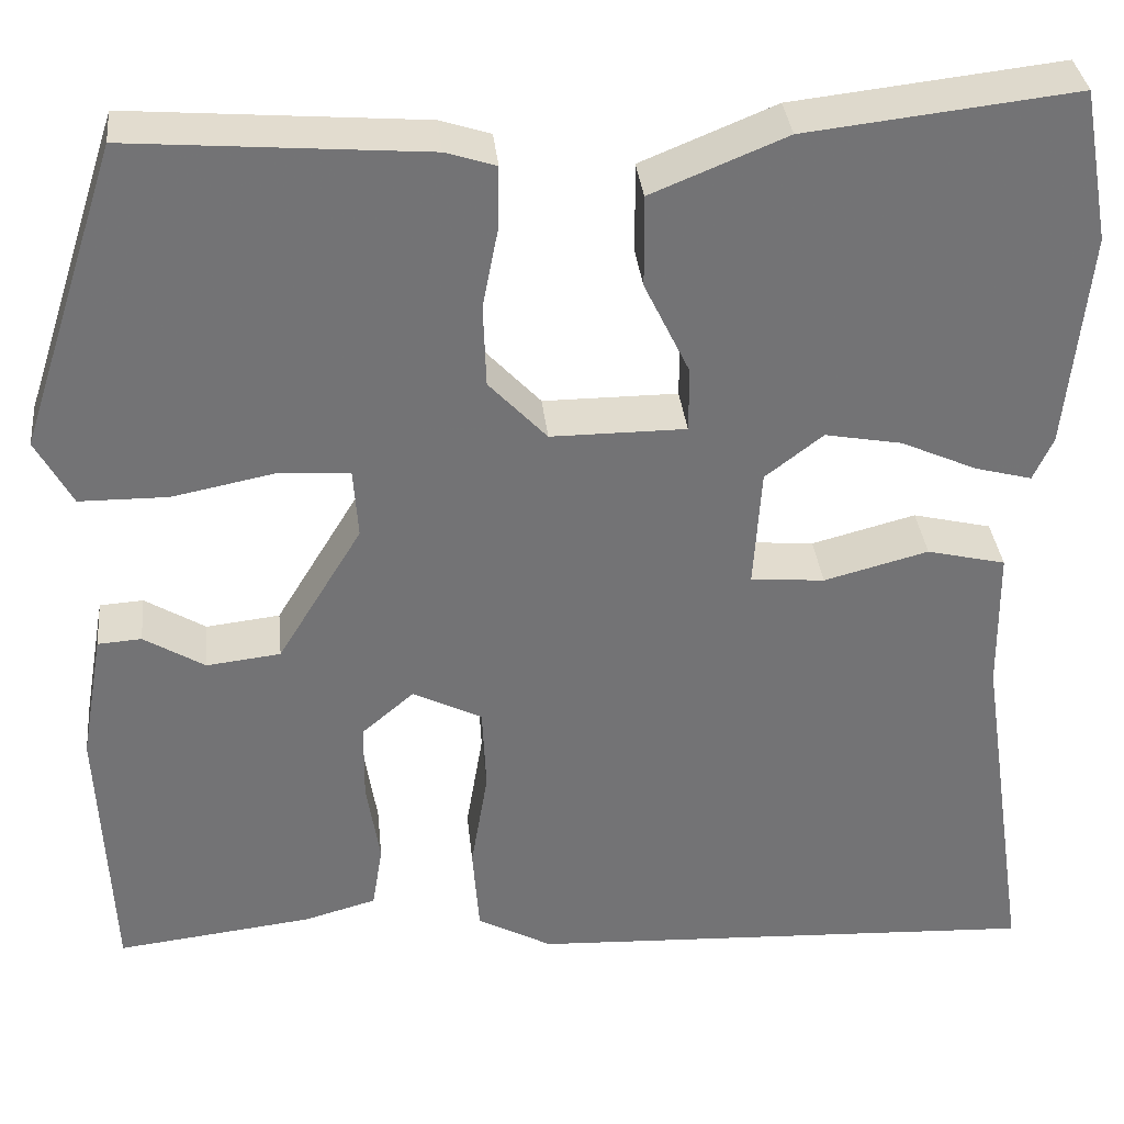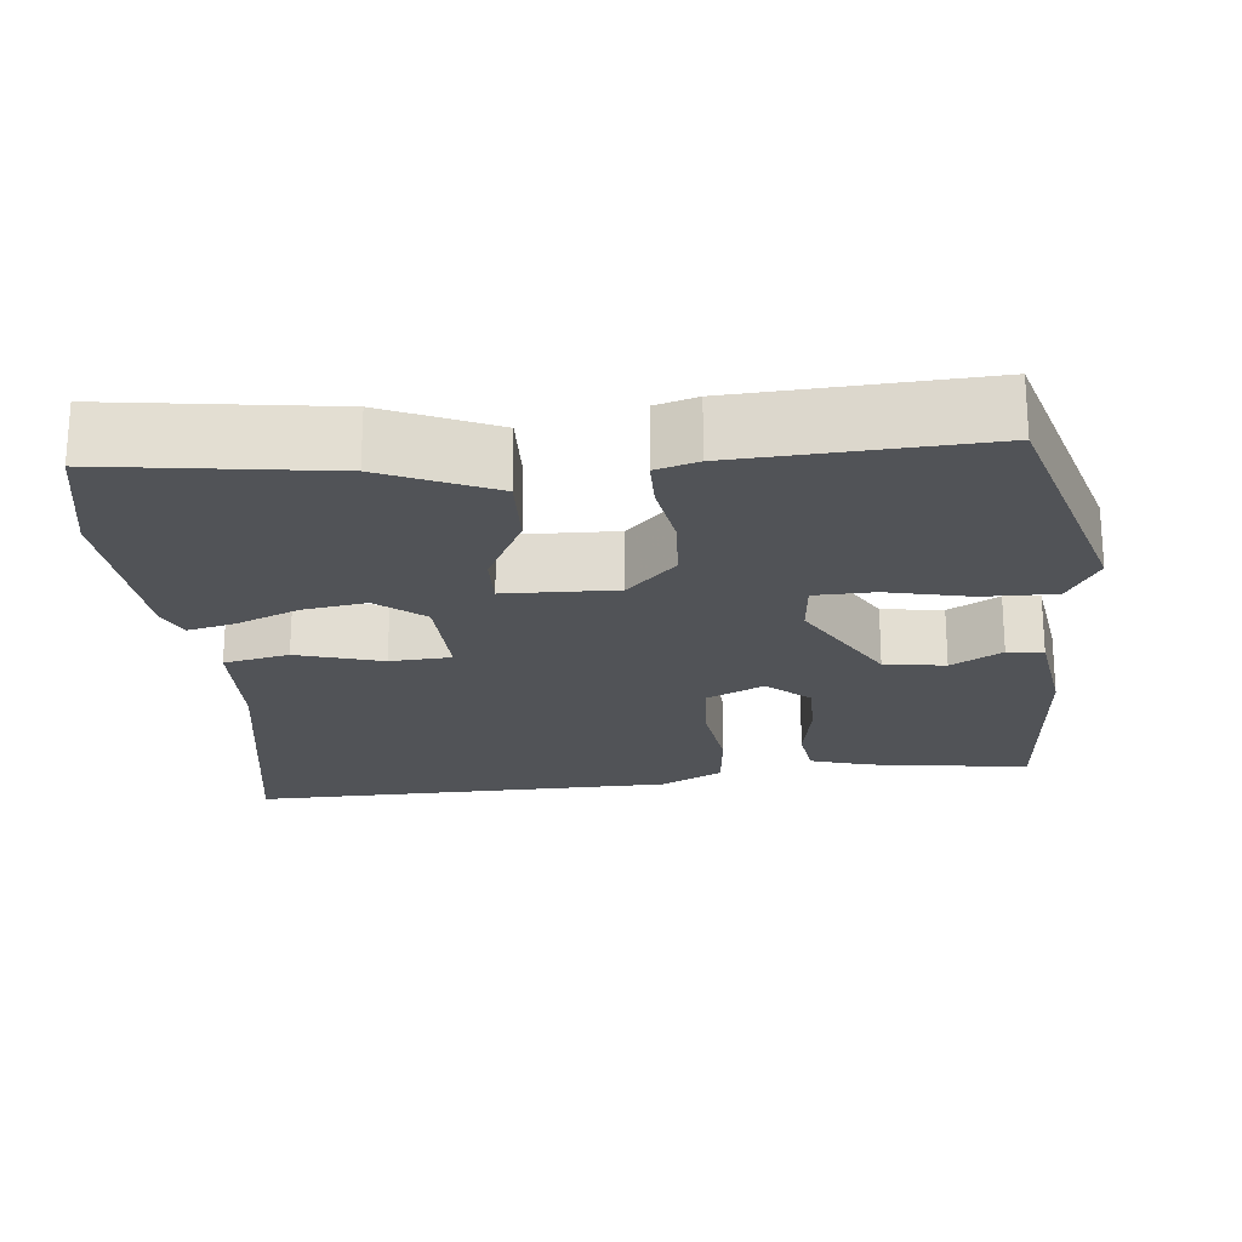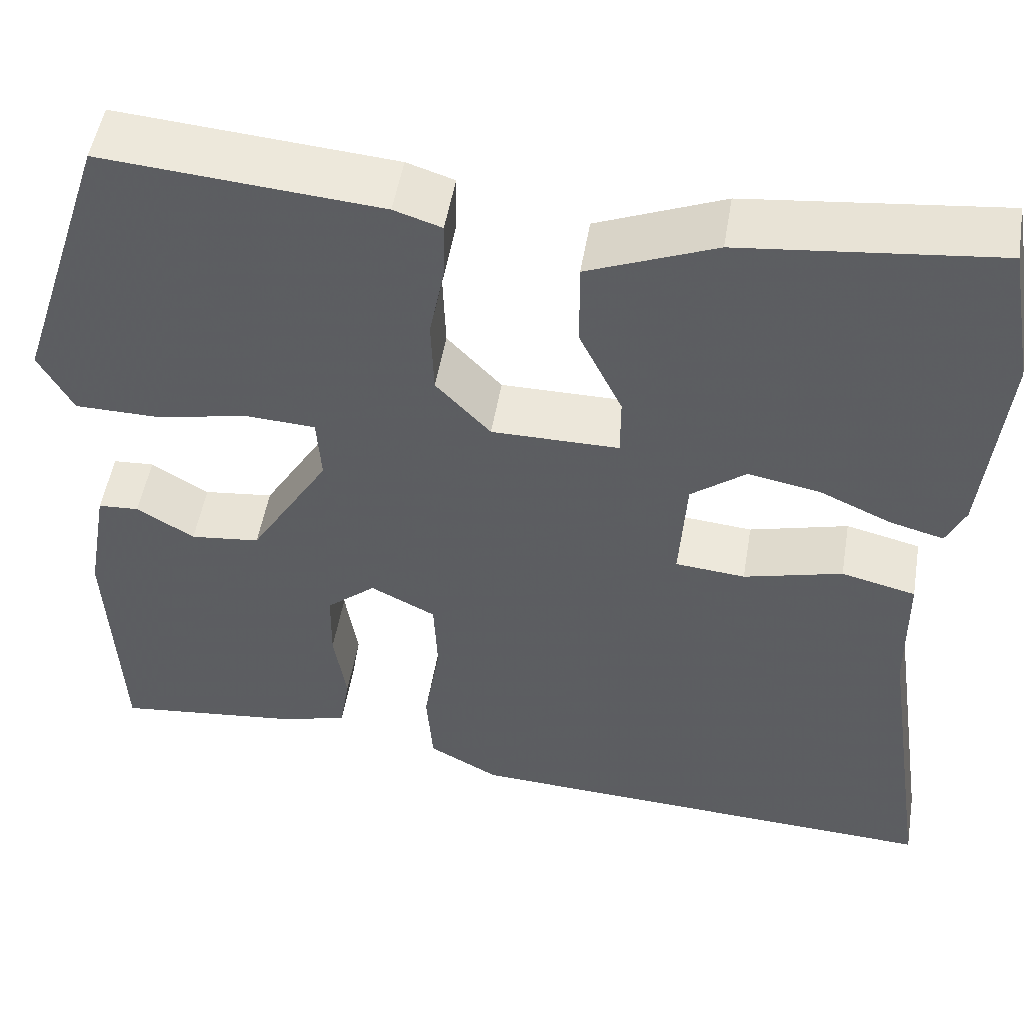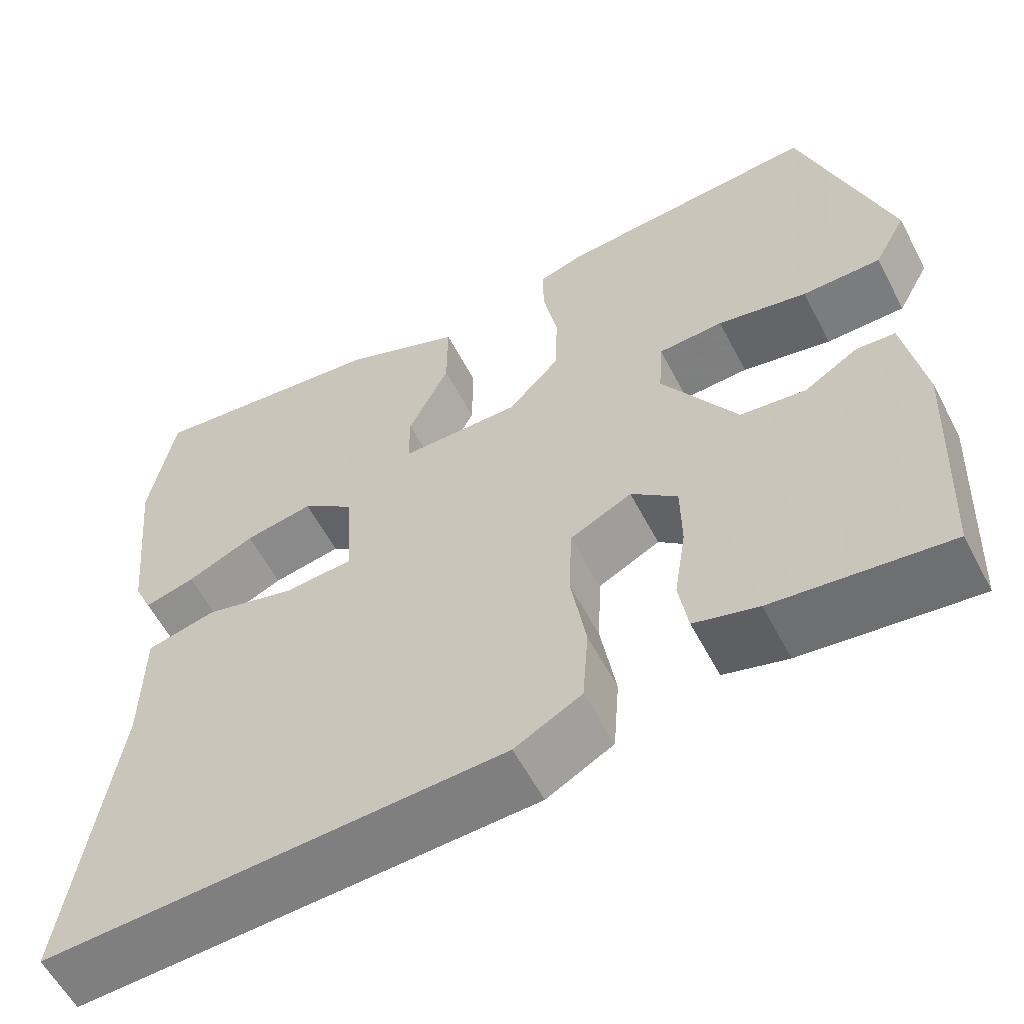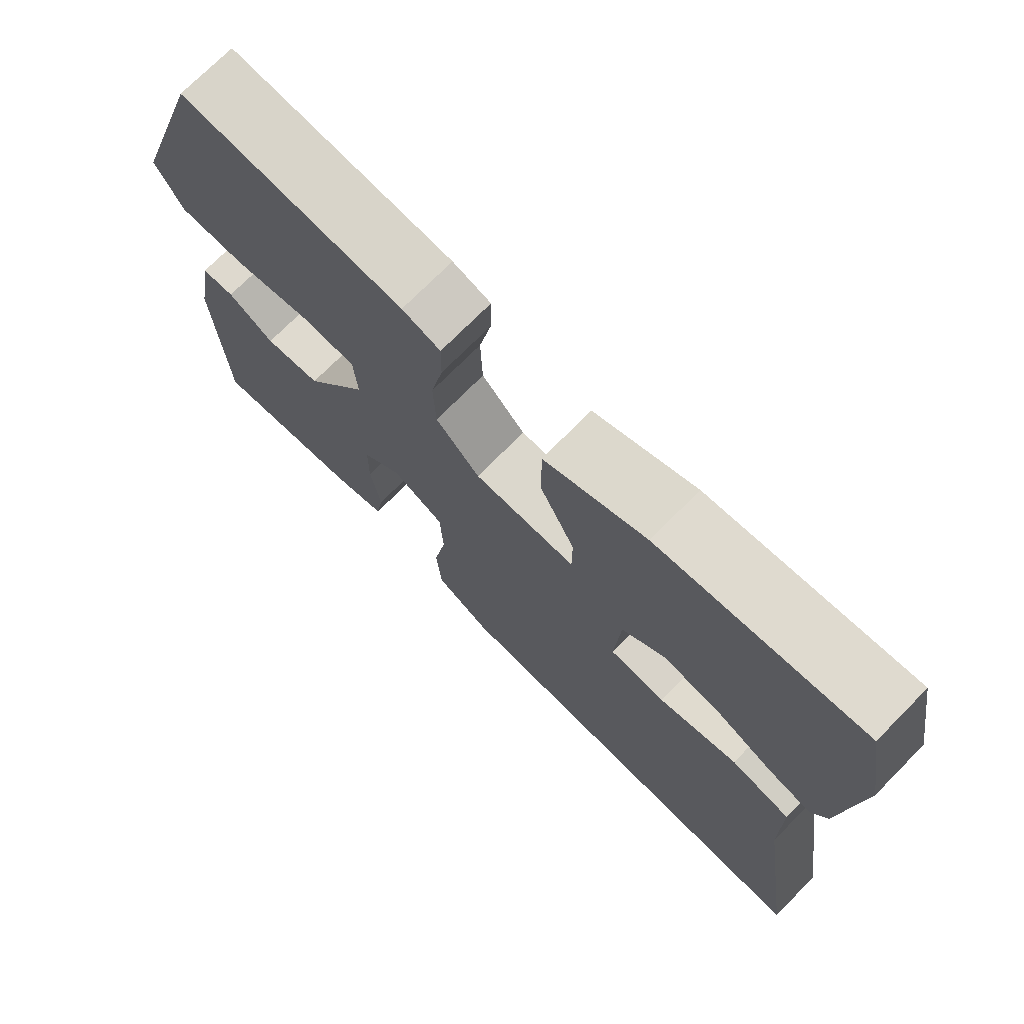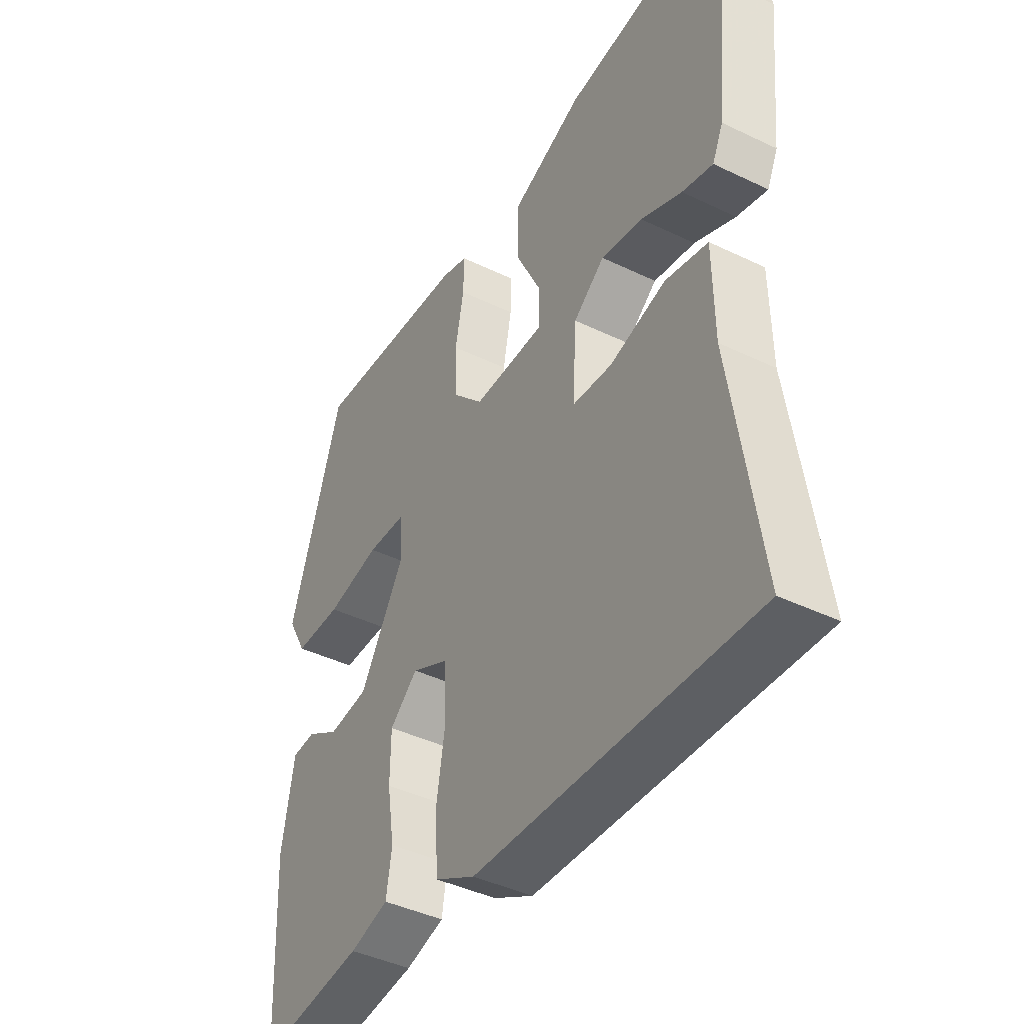
<metadata>
{"format":"obj","ext":"obj","renderer":"f3d","projection":"perspective","resolution":1024,"background":"white","views":[{"elev":34.4,"azim":174.1,"up":"+Z"},{"elev":-21.7,"azim":4.2,"up":"+Y"},{"elev":50.9,"azim":-170.5,"up":"+Z"},{"elev":-58.3,"azim":27.5,"up":"+Z"},{"elev":73.3,"azim":-135.3,"up":"+Z"},{"elev":-42.5,"azim":-119.9,"up":"+Z"}]}
</metadata>
<code>
v 0.502 0.07 -0.492
v 0.295 0.07 -0.468
v 0.219 0.07 -0.447
v 0.208 0.07 -0.379
v 0.222 0.07 -0.289
v 0.221 0.07 -0.207
v 0.166 0.07 -0.16
v 0.093 0.07 -0.197
v 0.089 0.07 -0.287
v 0.107 0.07 -0.395
v 0.1 0.07 -0.488
v 0.021 0.07 -0.531
v -0.522 0.07 -0.557
v -0.467 0.07 -0.187
v -0.465 0.07 -0.035
v -0.382 0.07 -0.015
v -0.272 0.07 -0.044
v -0.194 0.07 -0.037
v -0.202 0.07 0.09
v -0.263 0.07 0.137
v -0.344 0.07 0.122
v -0.424 0.07 0.086
v -0.484 0.07 0.07
v -0.505 0.07 0.116
v -0.528 0.07 0.346
v -0.499 0.07 0.507
v -0.215 0.07 0.475
v -0.073 0.07 0.417
v -0.074 0.07 0.32
v -0.122 0.07 0.221
v -0.122 0.07 0.153
v 0.02 0.07 0.153
v 0.081 0.07 0.218
v 0.084 0.07 0.305
v 0.067 0.07 0.392
v 0.066 0.07 0.456
v 0.119 0.07 0.473
v 0.429 0.07 0.498
v 0.533 0.07 0.177
v 0.495 0.07 0.107
v 0.402 0.07 0.106
v 0.296 0.07 0.127
v 0.219 0.07 0.123
v 0.214 0.07 0.049
v 0.303 0.07 -0.097
v 0.381 0.07 -0.106
v 0.445 0.07 -0.067
v 0.491 0.07 -0.07
v 0.515 0.07 -0.206
v 0.502 0 -0.492
v 0.295 0 -0.468
v 0.219 0 -0.447
v 0.208 0 -0.379
v 0.222 0 -0.289
v 0.221 0 -0.207
v 0.166 0 -0.16
v 0.093 0 -0.197
v 0.089 0 -0.287
v 0.107 0 -0.395
v 0.1 0 -0.488
v 0.021 0 -0.531
v -0.522 0 -0.557
v -0.467 0 -0.187
v -0.465 0 -0.035
v -0.382 0 -0.015
v -0.272 0 -0.044
v -0.194 0 -0.037
v -0.202 0 0.09
v -0.263 0 0.137
v -0.344 0 0.122
v -0.424 0 0.086
v -0.484 0 0.07
v -0.505 0 0.116
v -0.528 0 0.346
v -0.499 0 0.507
v -0.215 0 0.475
v -0.073 0 0.417
v -0.074 0 0.32
v -0.122 0 0.221
v -0.122 0 0.153
v 0.02 0 0.153
v 0.081 0 0.218
v 0.084 0 0.305
v 0.067 0 0.392
v 0.066 0 0.456
v 0.119 0 0.473
v 0.429 0 0.498
v 0.533 0 0.177
v 0.495 0 0.107
v 0.402 0 0.106
v 0.296 0 0.127
v 0.219 0 0.123
v 0.214 0 0.049
v 0.303 0 -0.097
v 0.381 0 -0.106
v 0.445 0 -0.067
v 0.491 0 -0.07
v 0.515 0 -0.206
f 46 47 48 49
f 45 46 49 1
f 44 45 1 2
f 39 40 41 42
f 39 42 43
f 38 39 43
f 37 38 43
f 34 35 36 37
f 33 34 37 43
f 32 33 43 44
f 27 28 29 30
f 27 30 31
f 26 27 31
f 25 26 31
f 24 25 31
f 21 22 23 24
f 20 21 24
f 20 24 31
f 19 20 31 32
f 14 15 16 17
f 14 17 18
f 13 14 18
f 12 13 18
f 9 10 11 12
f 8 9 12 18
f 7 8 18 19
f 2 3 4 5
f 2 5 6
f 44 2 6
f 7 19 32 44
f 6 7 44
f 98 97 96 95
f 50 98 95 94
f 51 50 94 93
f 91 90 89 88
f 92 91 88
f 92 88 87
f 92 87 86
f 86 85 84 83
f 92 86 83 82
f 93 92 82 81
f 79 78 77 76
f 80 79 76
f 80 76 75
f 80 75 74
f 80 74 73
f 73 72 71 70
f 73 70 69
f 80 73 69
f 81 80 69 68
f 66 65 64 63
f 67 66 63
f 67 63 62
f 67 62 61
f 61 60 59 58
f 67 61 58 57
f 68 67 57 56
f 54 53 52 51
f 55 54 51
f 55 51 93
f 93 81 68 56
f 93 56 55
f 1 50 51 2
f 2 51 52 3
f 3 52 53 4
f 4 53 54 5
f 5 54 55 6
f 6 55 56 7
f 7 56 57 8
f 8 57 58 9
f 9 58 59 10
f 10 59 60 11
f 11 60 61 12
f 12 61 62 13
f 13 62 63 14
f 14 63 64 15
f 15 64 65 16
f 16 65 66 17
f 17 66 67 18
f 18 67 68 19
f 19 68 69 20
f 20 69 70 21
f 21 70 71 22
f 22 71 72 23
f 23 72 73 24
f 24 73 74 25
f 25 74 75 26
f 26 75 76 27
f 27 76 77 28
f 28 77 78 29
f 29 78 79 30
f 30 79 80 31
f 31 80 81 32
f 32 81 82 33
f 33 82 83 34
f 34 83 84 35
f 35 84 85 36
f 36 85 86 37
f 37 86 87 38
f 38 87 88 39
f 39 88 89 40
f 40 89 90 41
f 41 90 91 42
f 42 91 92 43
f 43 92 93 44
f 44 93 94 45
f 45 94 95 46
f 46 95 96 47
f 47 96 97 48
f 48 97 98 49
f 49 98 50 1

</code>
